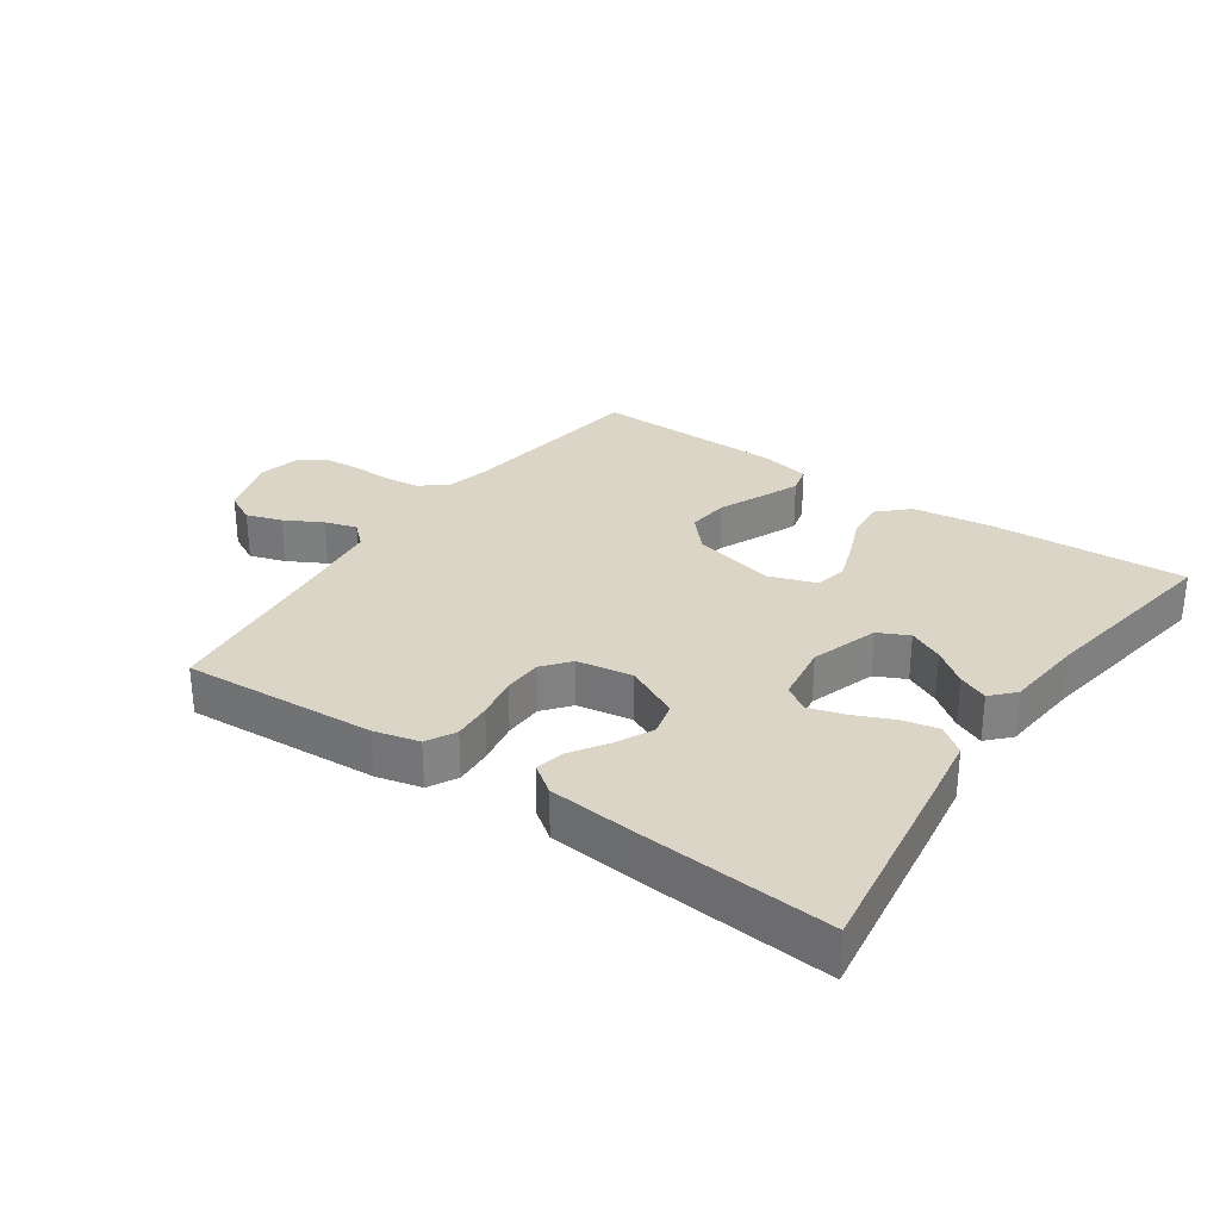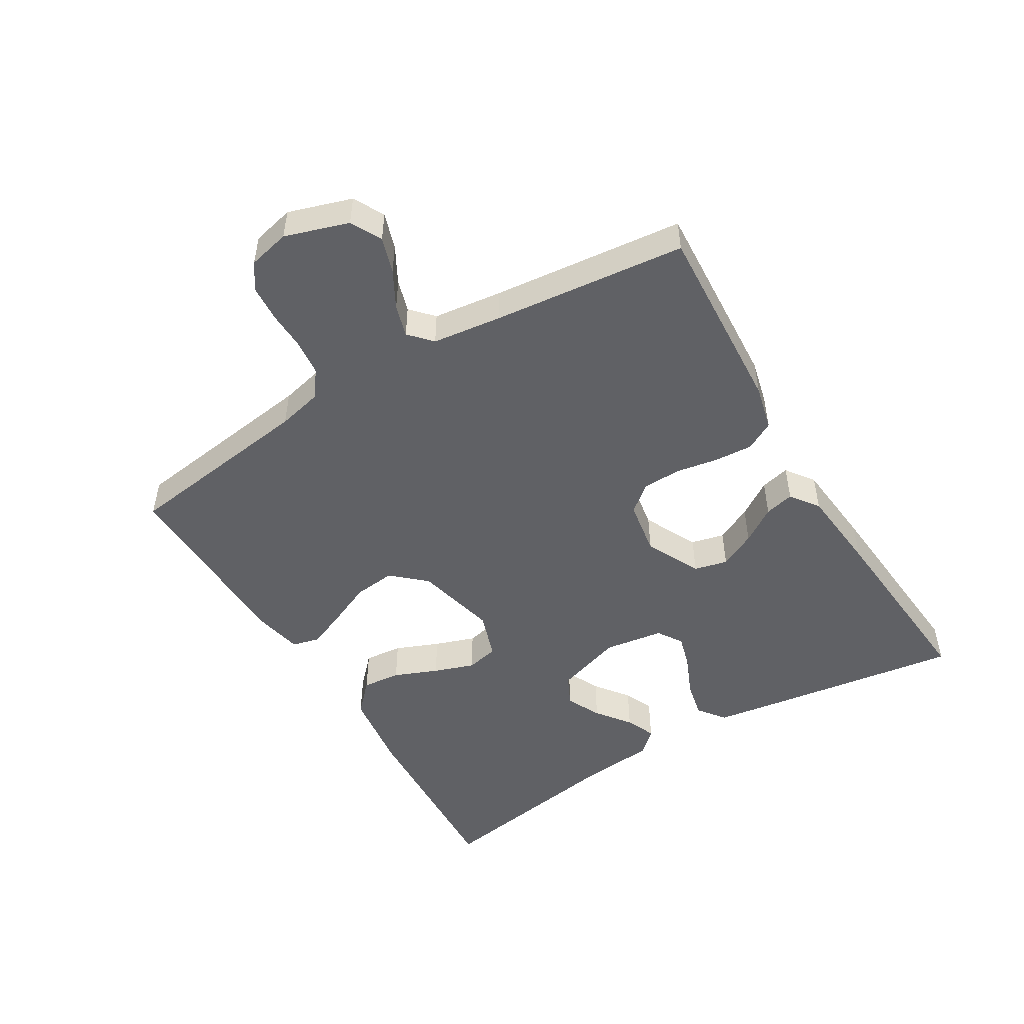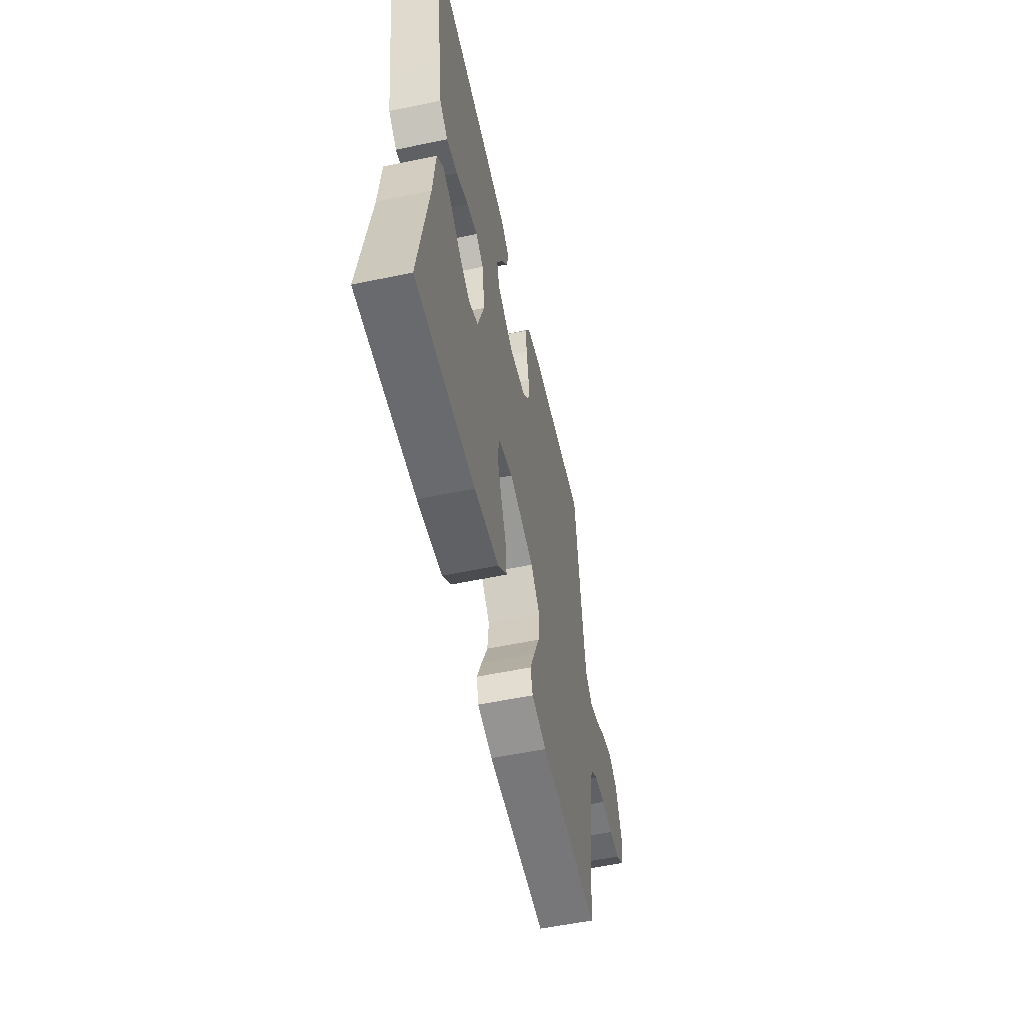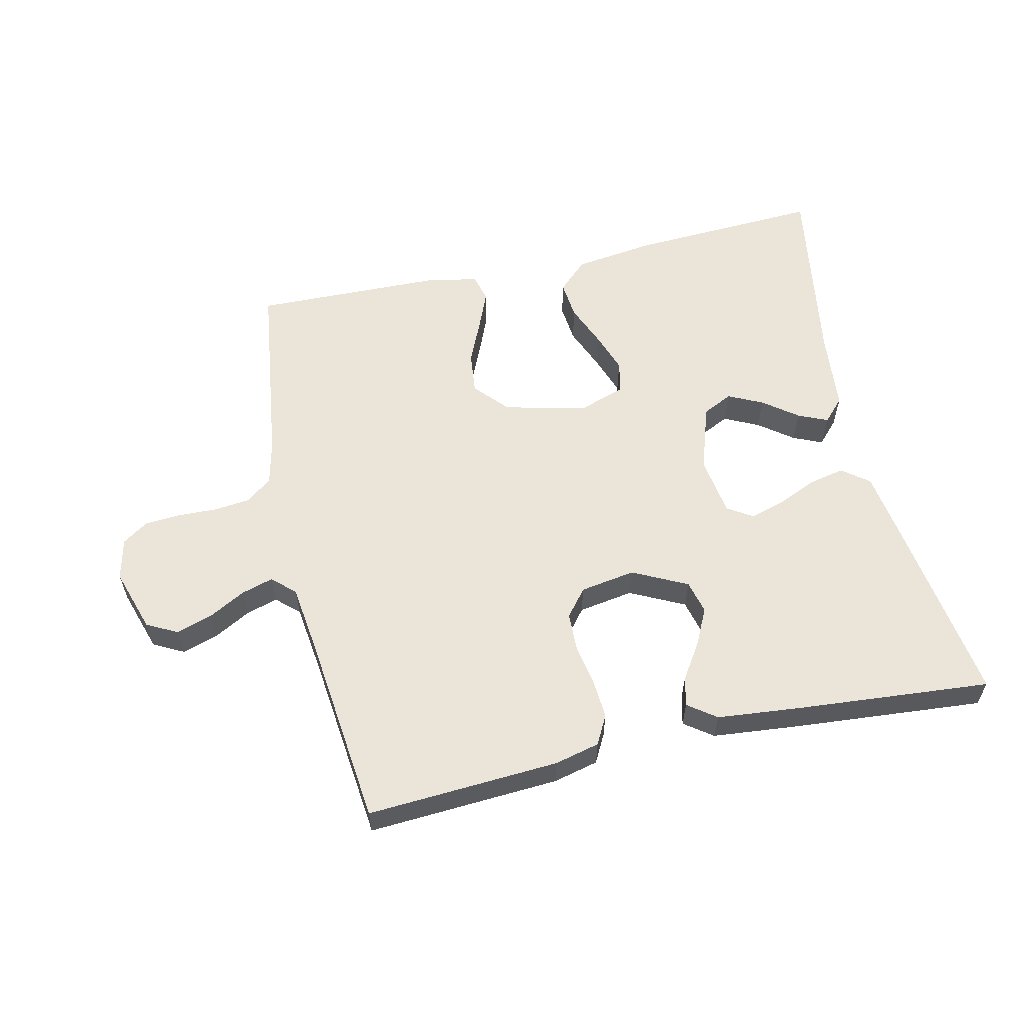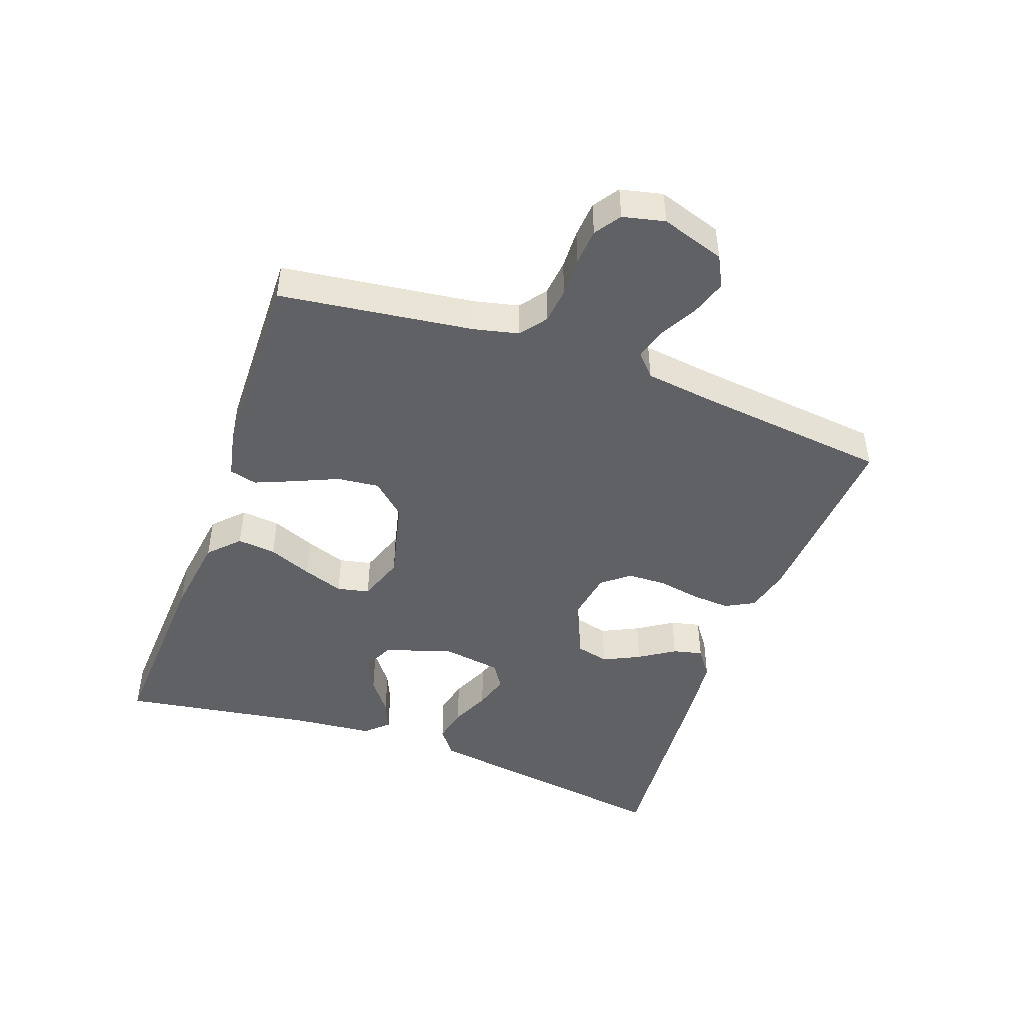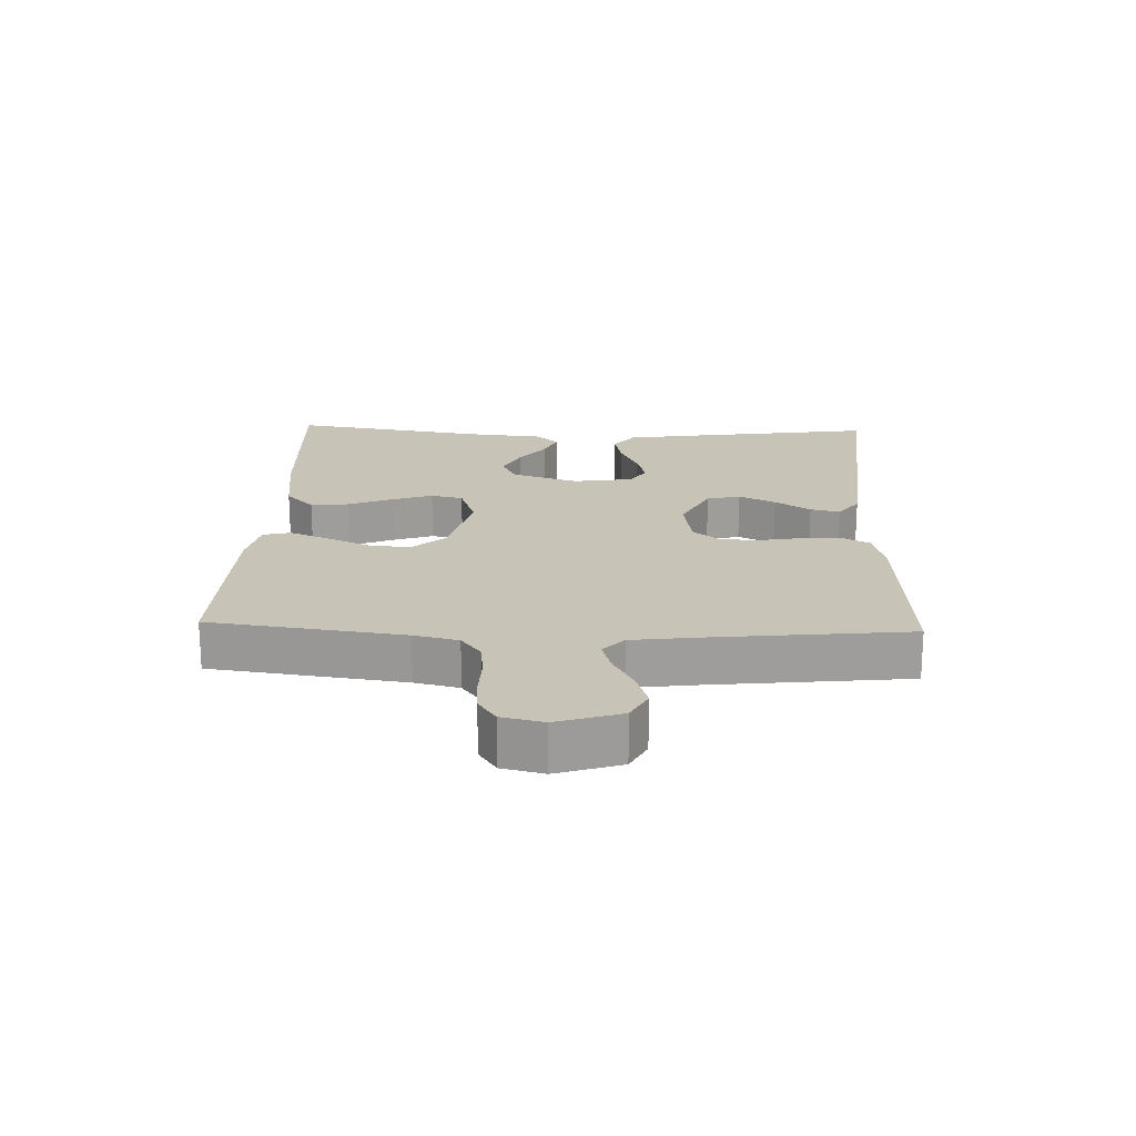
<metadata>
{"format":"obj","ext":"obj","renderer":"f3d","projection":"perspective","resolution":1024,"background":"white","views":[{"elev":29.5,"azim":34.7,"up":"+Y"},{"elev":-50.0,"azim":-58.9,"up":"+Y"},{"elev":-55.9,"azim":102.4,"up":"+Z"},{"elev":58.7,"azim":-12.7,"up":"+Y"},{"elev":-46.1,"azim":-109.9,"up":"+Y"},{"elev":19.7,"azim":-87.9,"up":"+Y"}]}
</metadata>
<code>
v -0.5 0.07 0.5
v -0.2 0.07 0.482
v -0.13 0.07 0.465
v -0.106 0.07 0.42
v -0.11 0.07 0.36
v -0.122 0.07 0.294
v -0.12 0.07 0.234
v -0.086 0.07 0.192
v 0 0.07 0.178
v 0.085 0.07 0.22
v 0.098 0.07 0.272
v 0.07 0.07 0.329
v 0.034 0.07 0.384
v 0.023 0.07 0.43
v 0.067 0.07 0.462
v 0.2 0.07 0.475
v 0.5 0.07 0.5
v 0.456 0.07 0.2
v 0.44 0.07 0.095
v 0.398 0.07 0.063
v 0.342 0.07 0.075
v 0.281 0.07 0.102
v 0.226 0.07 0.118
v 0.187 0.07 0.093
v 0.173 0.07 0
v 0.207 0.07 -0.104
v 0.254 0.07 -0.127
v 0.308 0.07 -0.101
v 0.361 0.07 -0.061
v 0.407 0.07 -0.041
v 0.44 0.07 -0.076
v 0.452 0.07 -0.2
v 0.5 0.07 -0.5
v 0.2 0.07 -0.485
v 0.074 0.07 -0.468
v 0.028 0.07 -0.424
v 0.034 0.07 -0.364
v 0.062 0.07 -0.296
v 0.084 0.07 -0.233
v 0.073 0.07 -0.183
v 0 0.07 -0.158
v -0.128 0.07 -0.189
v -0.175 0.07 -0.241
v -0.168 0.07 -0.306
v -0.138 0.07 -0.374
v -0.113 0.07 -0.434
v -0.124 0.07 -0.477
v -0.2 0.07 -0.493
v -0.5 0.07 -0.5
v -0.54 0.07 -0.2
v -0.556 0.07 -0.131
v -0.597 0.07 -0.1
v -0.653 0.07 -0.094
v -0.714 0.07 -0.096
v -0.77 0.07 -0.092
v -0.81 0.07 -0.065
v -0.825 0.07 0
v -0.793 0.07 0.099
v -0.745 0.07 0.124
v -0.689 0.07 0.106
v -0.632 0.07 0.075
v -0.582 0.07 0.06
v -0.547 0.07 0.092
v -0.533 0.07 0.2
v -0.5 0 0.5
v -0.2 0 0.482
v -0.13 0 0.465
v -0.106 0 0.42
v -0.11 0 0.36
v -0.122 0 0.294
v -0.12 0 0.234
v -0.086 0 0.192
v 0 0 0.178
v 0.085 0 0.22
v 0.098 0 0.272
v 0.07 0 0.329
v 0.034 0 0.384
v 0.023 0 0.43
v 0.067 0 0.462
v 0.2 0 0.475
v 0.5 0 0.5
v 0.456 0 0.2
v 0.44 0 0.095
v 0.398 0 0.063
v 0.342 0 0.075
v 0.281 0 0.102
v 0.226 0 0.118
v 0.187 0 0.093
v 0.173 0 0
v 0.207 0 -0.104
v 0.254 0 -0.127
v 0.308 0 -0.101
v 0.361 0 -0.061
v 0.407 0 -0.041
v 0.44 0 -0.076
v 0.452 0 -0.2
v 0.5 0 -0.5
v 0.2 0 -0.485
v 0.074 0 -0.468
v 0.028 0 -0.424
v 0.034 0 -0.364
v 0.062 0 -0.296
v 0.084 0 -0.233
v 0.073 0 -0.183
v 0 0 -0.158
v -0.128 0 -0.189
v -0.175 0 -0.241
v -0.168 0 -0.306
v -0.138 0 -0.374
v -0.113 0 -0.434
v -0.124 0 -0.477
v -0.2 0 -0.493
v -0.5 0 -0.5
v -0.54 0 -0.2
v -0.556 0 -0.131
v -0.597 0 -0.1
v -0.653 0 -0.094
v -0.714 0 -0.096
v -0.77 0 -0.092
v -0.81 0 -0.065
v -0.825 0 0
v -0.793 0 0.099
v -0.745 0 0.124
v -0.689 0 0.106
v -0.632 0 0.075
v -0.582 0 0.06
v -0.547 0 0.092
v -0.533 0 0.2
f 59 60 61
f 58 59 61
f 57 58 61
f 56 57 61
f 55 56 61
f 54 55 61
f 53 54 61
f 52 53 61 62
f 51 52 62 63
f 48 49 50
f 47 48 50
f 46 47 50
f 45 46 50
f 44 45 50
f 51 63 64
f 50 51 64
f 44 50 64
f 43 44 64
f 36 37 38
f 35 36 38
f 34 35 38
f 33 34 38
f 32 33 38
f 31 32 38
f 30 31 38
f 29 30 38
f 28 29 38
f 27 28 38 39
f 26 27 39 40
f 20 21 22
f 19 20 22
f 18 19 22
f 17 18 22
f 16 17 22
f 15 16 22
f 14 15 22
f 13 14 22
f 12 13 22
f 11 12 22 23
f 10 11 23 24
f 4 5 6
f 3 4 6
f 2 3 6
f 1 2 6
f 64 1 6
f 64 6 7
f 43 64 7
f 42 43 7
f 25 26 40 41
f 25 41 42
f 24 25 42
f 10 24 42
f 9 10 42
f 42 7 8
f 8 9 42
f 125 124 123
f 125 123 122
f 125 122 121
f 125 121 120
f 125 120 119
f 125 119 118
f 125 118 117
f 126 125 117 116
f 127 126 116 115
f 114 113 112
f 114 112 111
f 114 111 110
f 114 110 109
f 114 109 108
f 128 127 115
f 128 115 114
f 128 114 108
f 128 108 107
f 102 101 100
f 102 100 99
f 102 99 98
f 102 98 97
f 102 97 96
f 102 96 95
f 102 95 94
f 102 94 93
f 102 93 92
f 103 102 92 91
f 104 103 91 90
f 86 85 84
f 86 84 83
f 86 83 82
f 86 82 81
f 86 81 80
f 86 80 79
f 86 79 78
f 86 78 77
f 86 77 76
f 87 86 76 75
f 88 87 75 74
f 70 69 68
f 70 68 67
f 70 67 66
f 70 66 65
f 70 65 128
f 71 70 128
f 71 128 107
f 71 107 106
f 105 104 90 89
f 106 105 89
f 106 89 88
f 106 88 74
f 106 74 73
f 72 71 106
f 106 73 72
f 1 65 66 2
f 2 66 67 3
f 3 67 68 4
f 4 68 69 5
f 5 69 70 6
f 6 70 71 7
f 7 71 72 8
f 8 72 73 9
f 9 73 74 10
f 10 74 75 11
f 11 75 76 12
f 12 76 77 13
f 13 77 78 14
f 14 78 79 15
f 15 79 80 16
f 16 80 81 17
f 17 81 82 18
f 18 82 83 19
f 19 83 84 20
f 20 84 85 21
f 21 85 86 22
f 22 86 87 23
f 23 87 88 24
f 24 88 89 25
f 25 89 90 26
f 26 90 91 27
f 27 91 92 28
f 28 92 93 29
f 29 93 94 30
f 30 94 95 31
f 31 95 96 32
f 32 96 97 33
f 33 97 98 34
f 34 98 99 35
f 35 99 100 36
f 36 100 101 37
f 37 101 102 38
f 38 102 103 39
f 39 103 104 40
f 40 104 105 41
f 41 105 106 42
f 42 106 107 43
f 43 107 108 44
f 44 108 109 45
f 45 109 110 46
f 46 110 111 47
f 47 111 112 48
f 48 112 113 49
f 49 113 114 50
f 50 114 115 51
f 51 115 116 52
f 52 116 117 53
f 53 117 118 54
f 54 118 119 55
f 55 119 120 56
f 56 120 121 57
f 57 121 122 58
f 58 122 123 59
f 59 123 124 60
f 60 124 125 61
f 61 125 126 62
f 62 126 127 63
f 63 127 128 64
f 64 128 65 1

</code>
